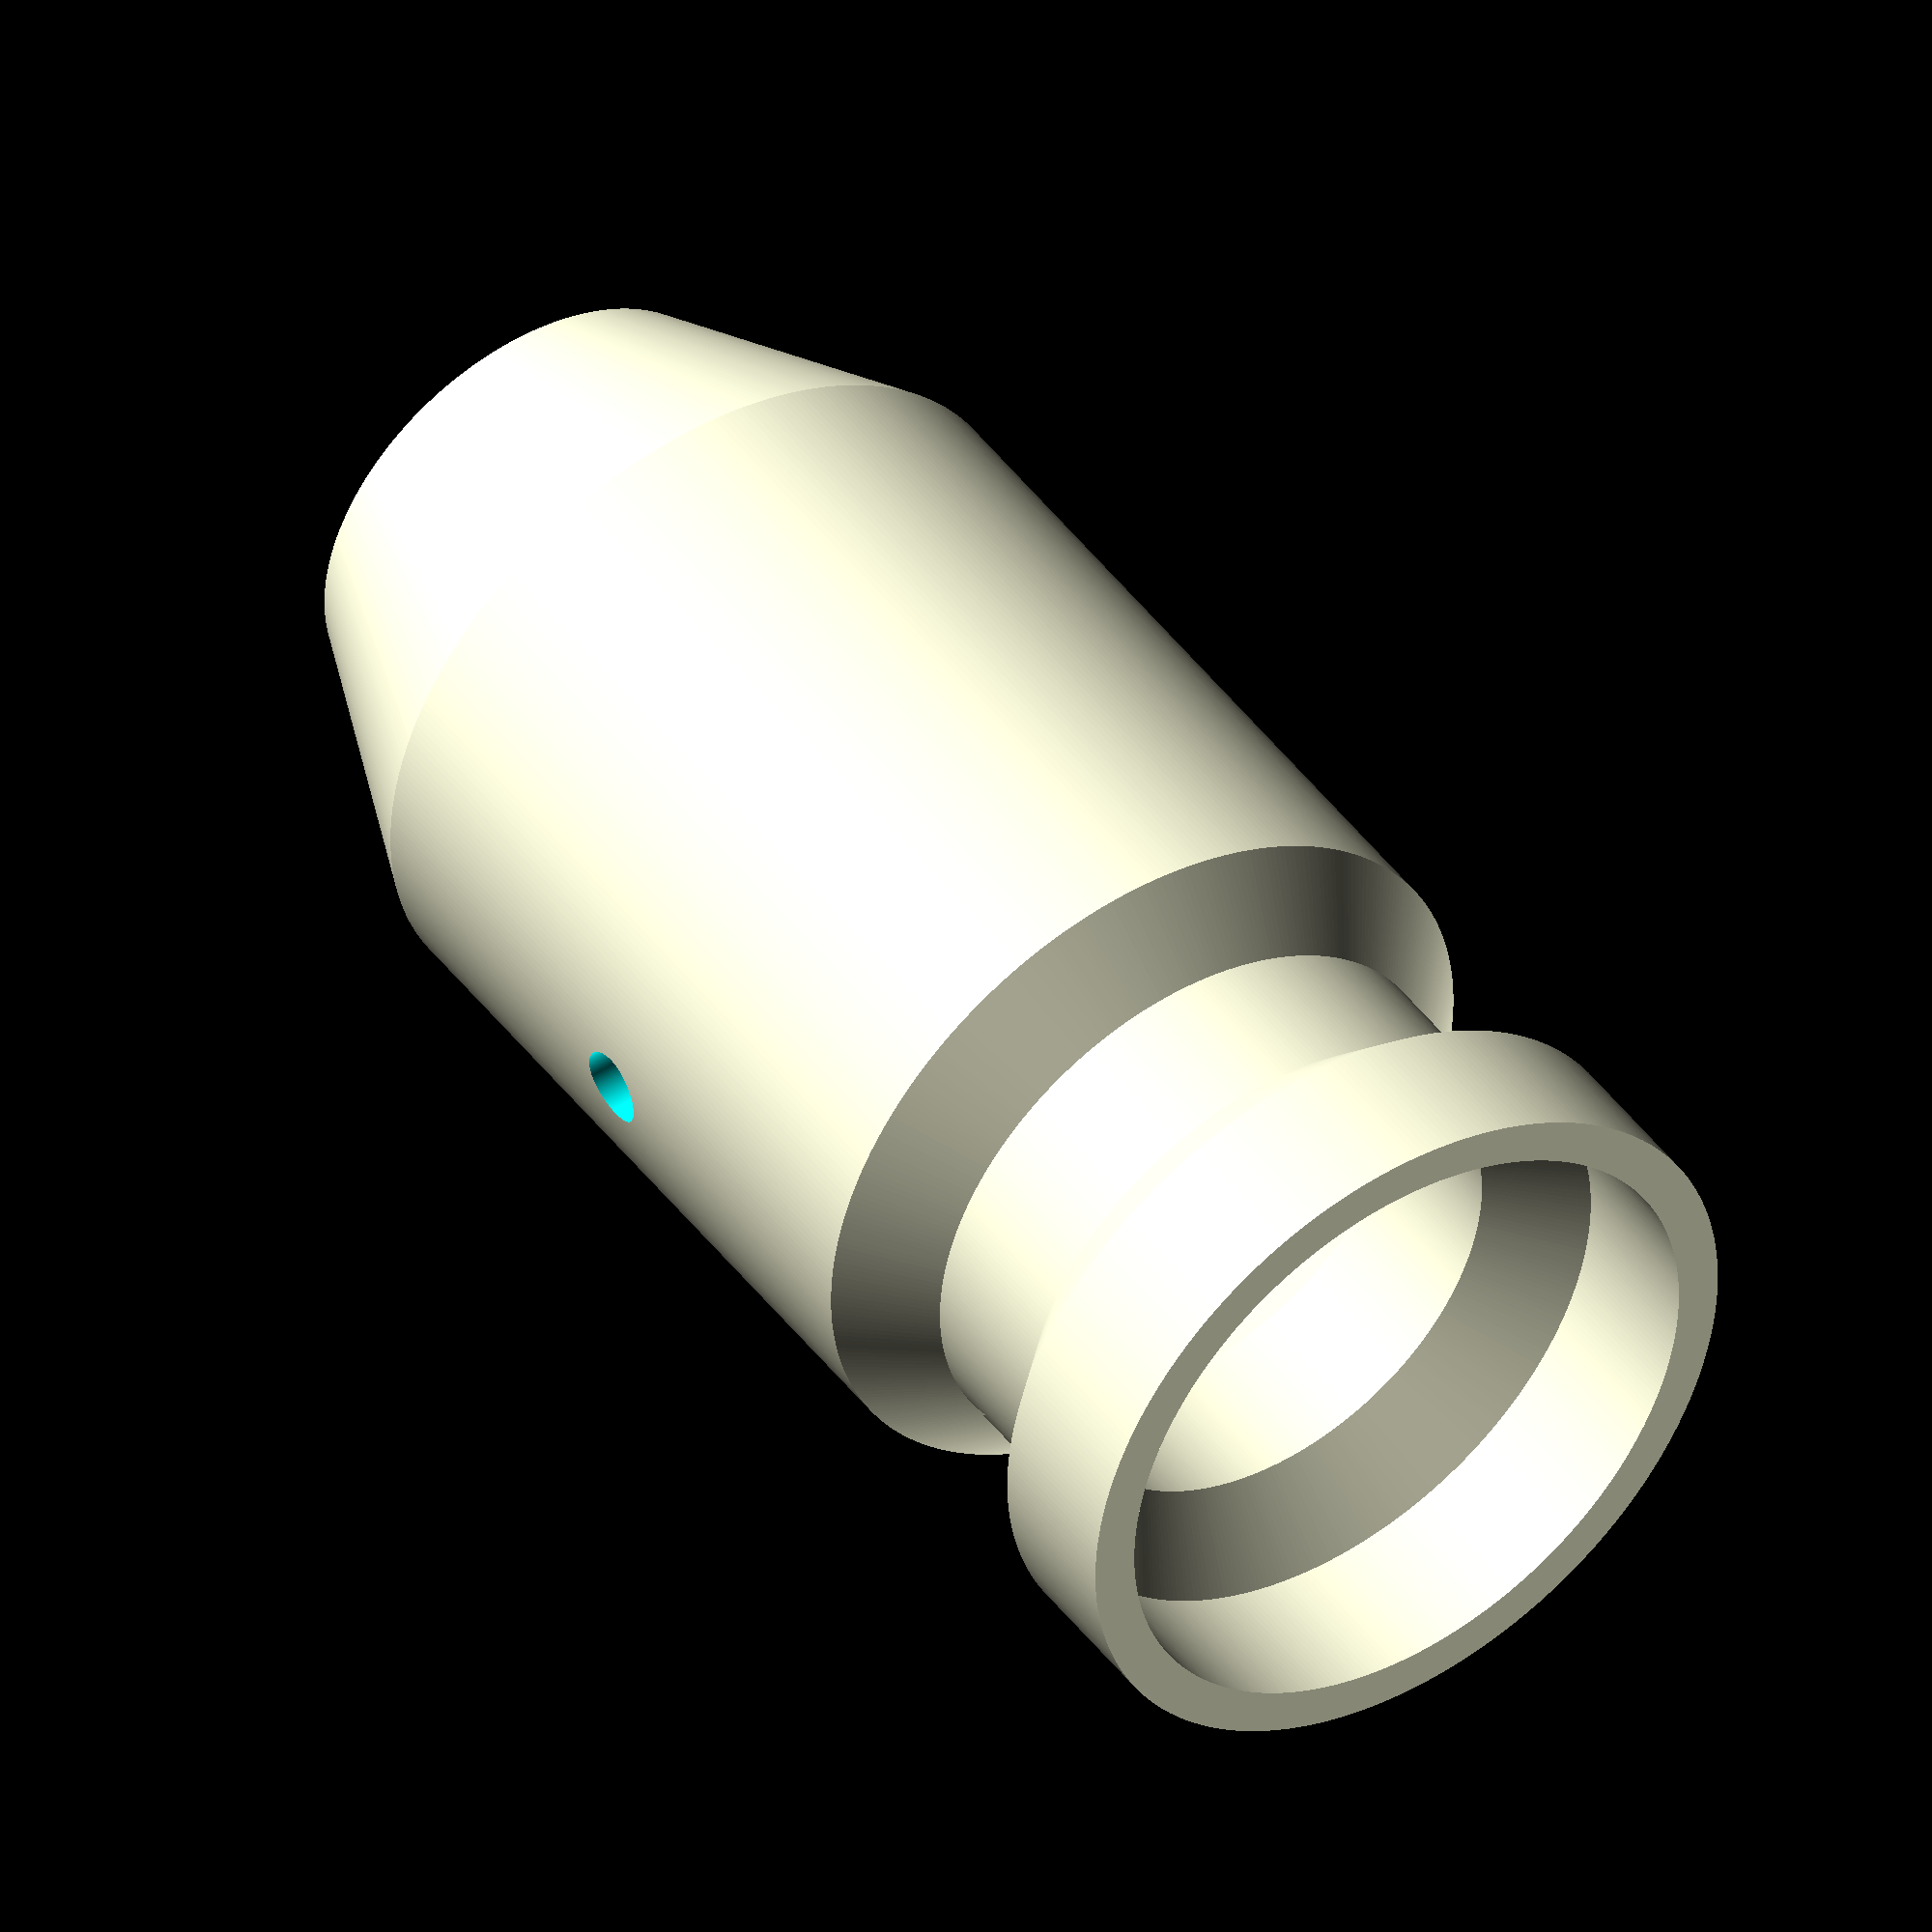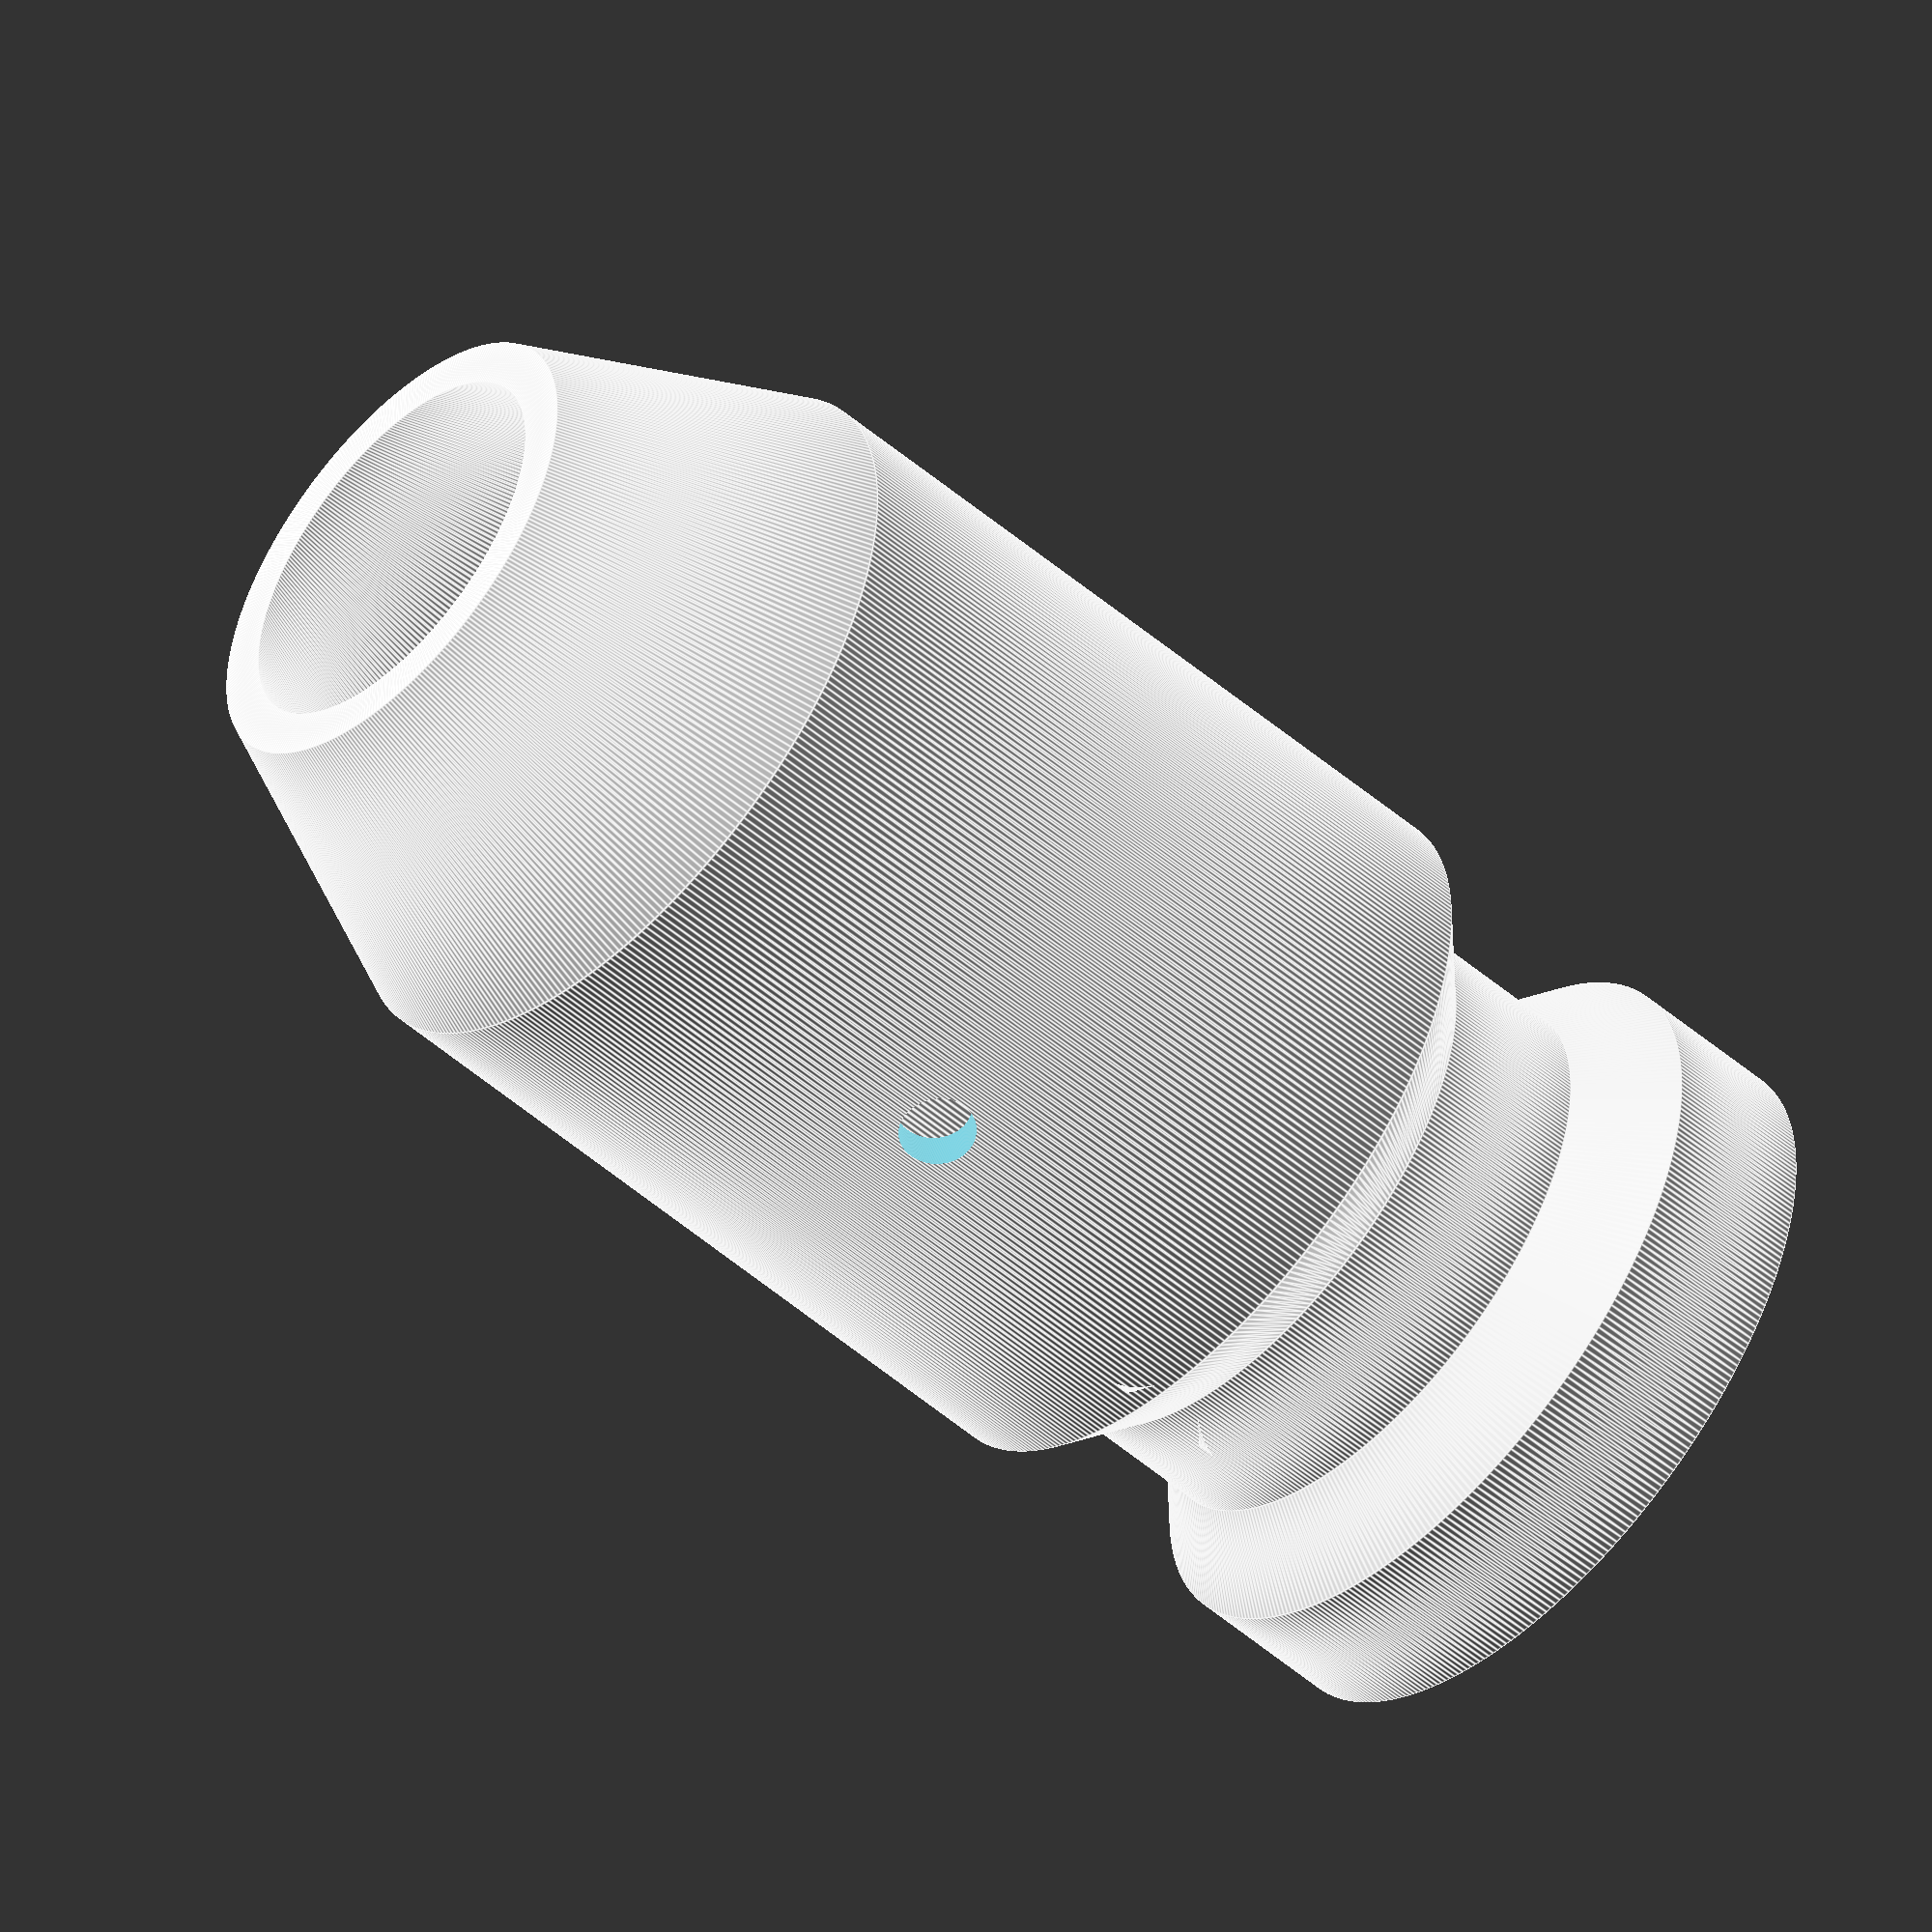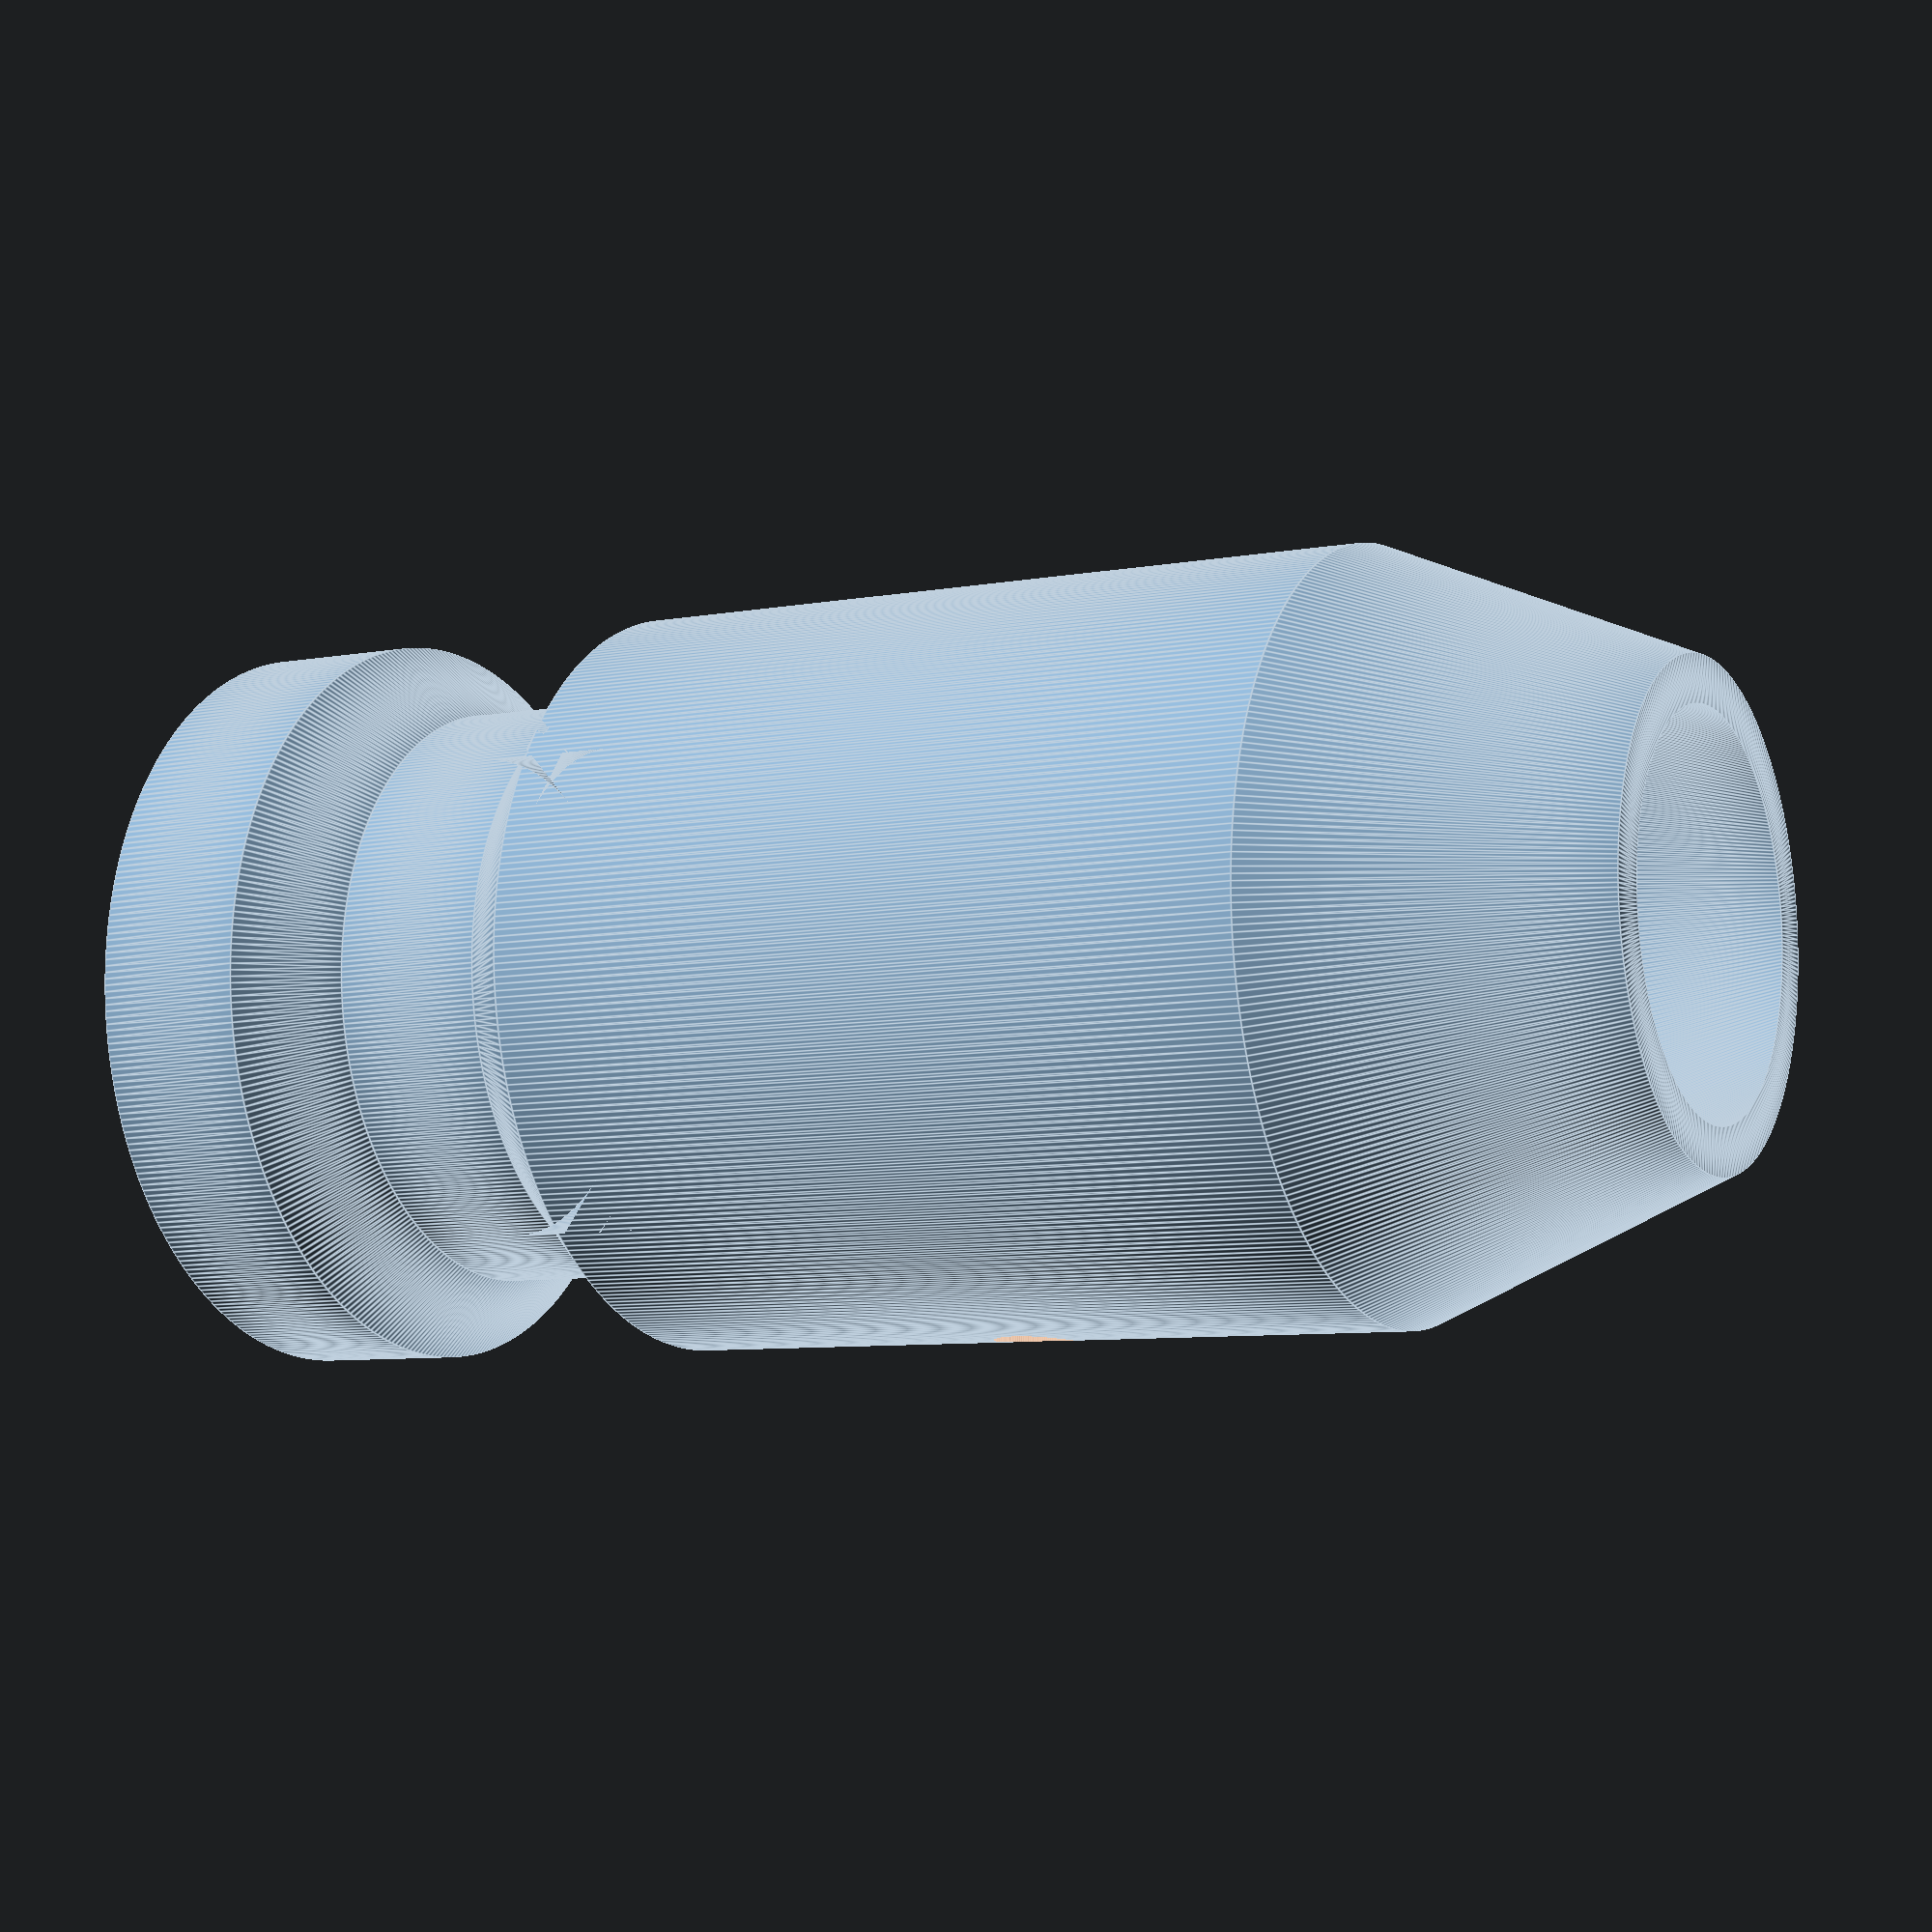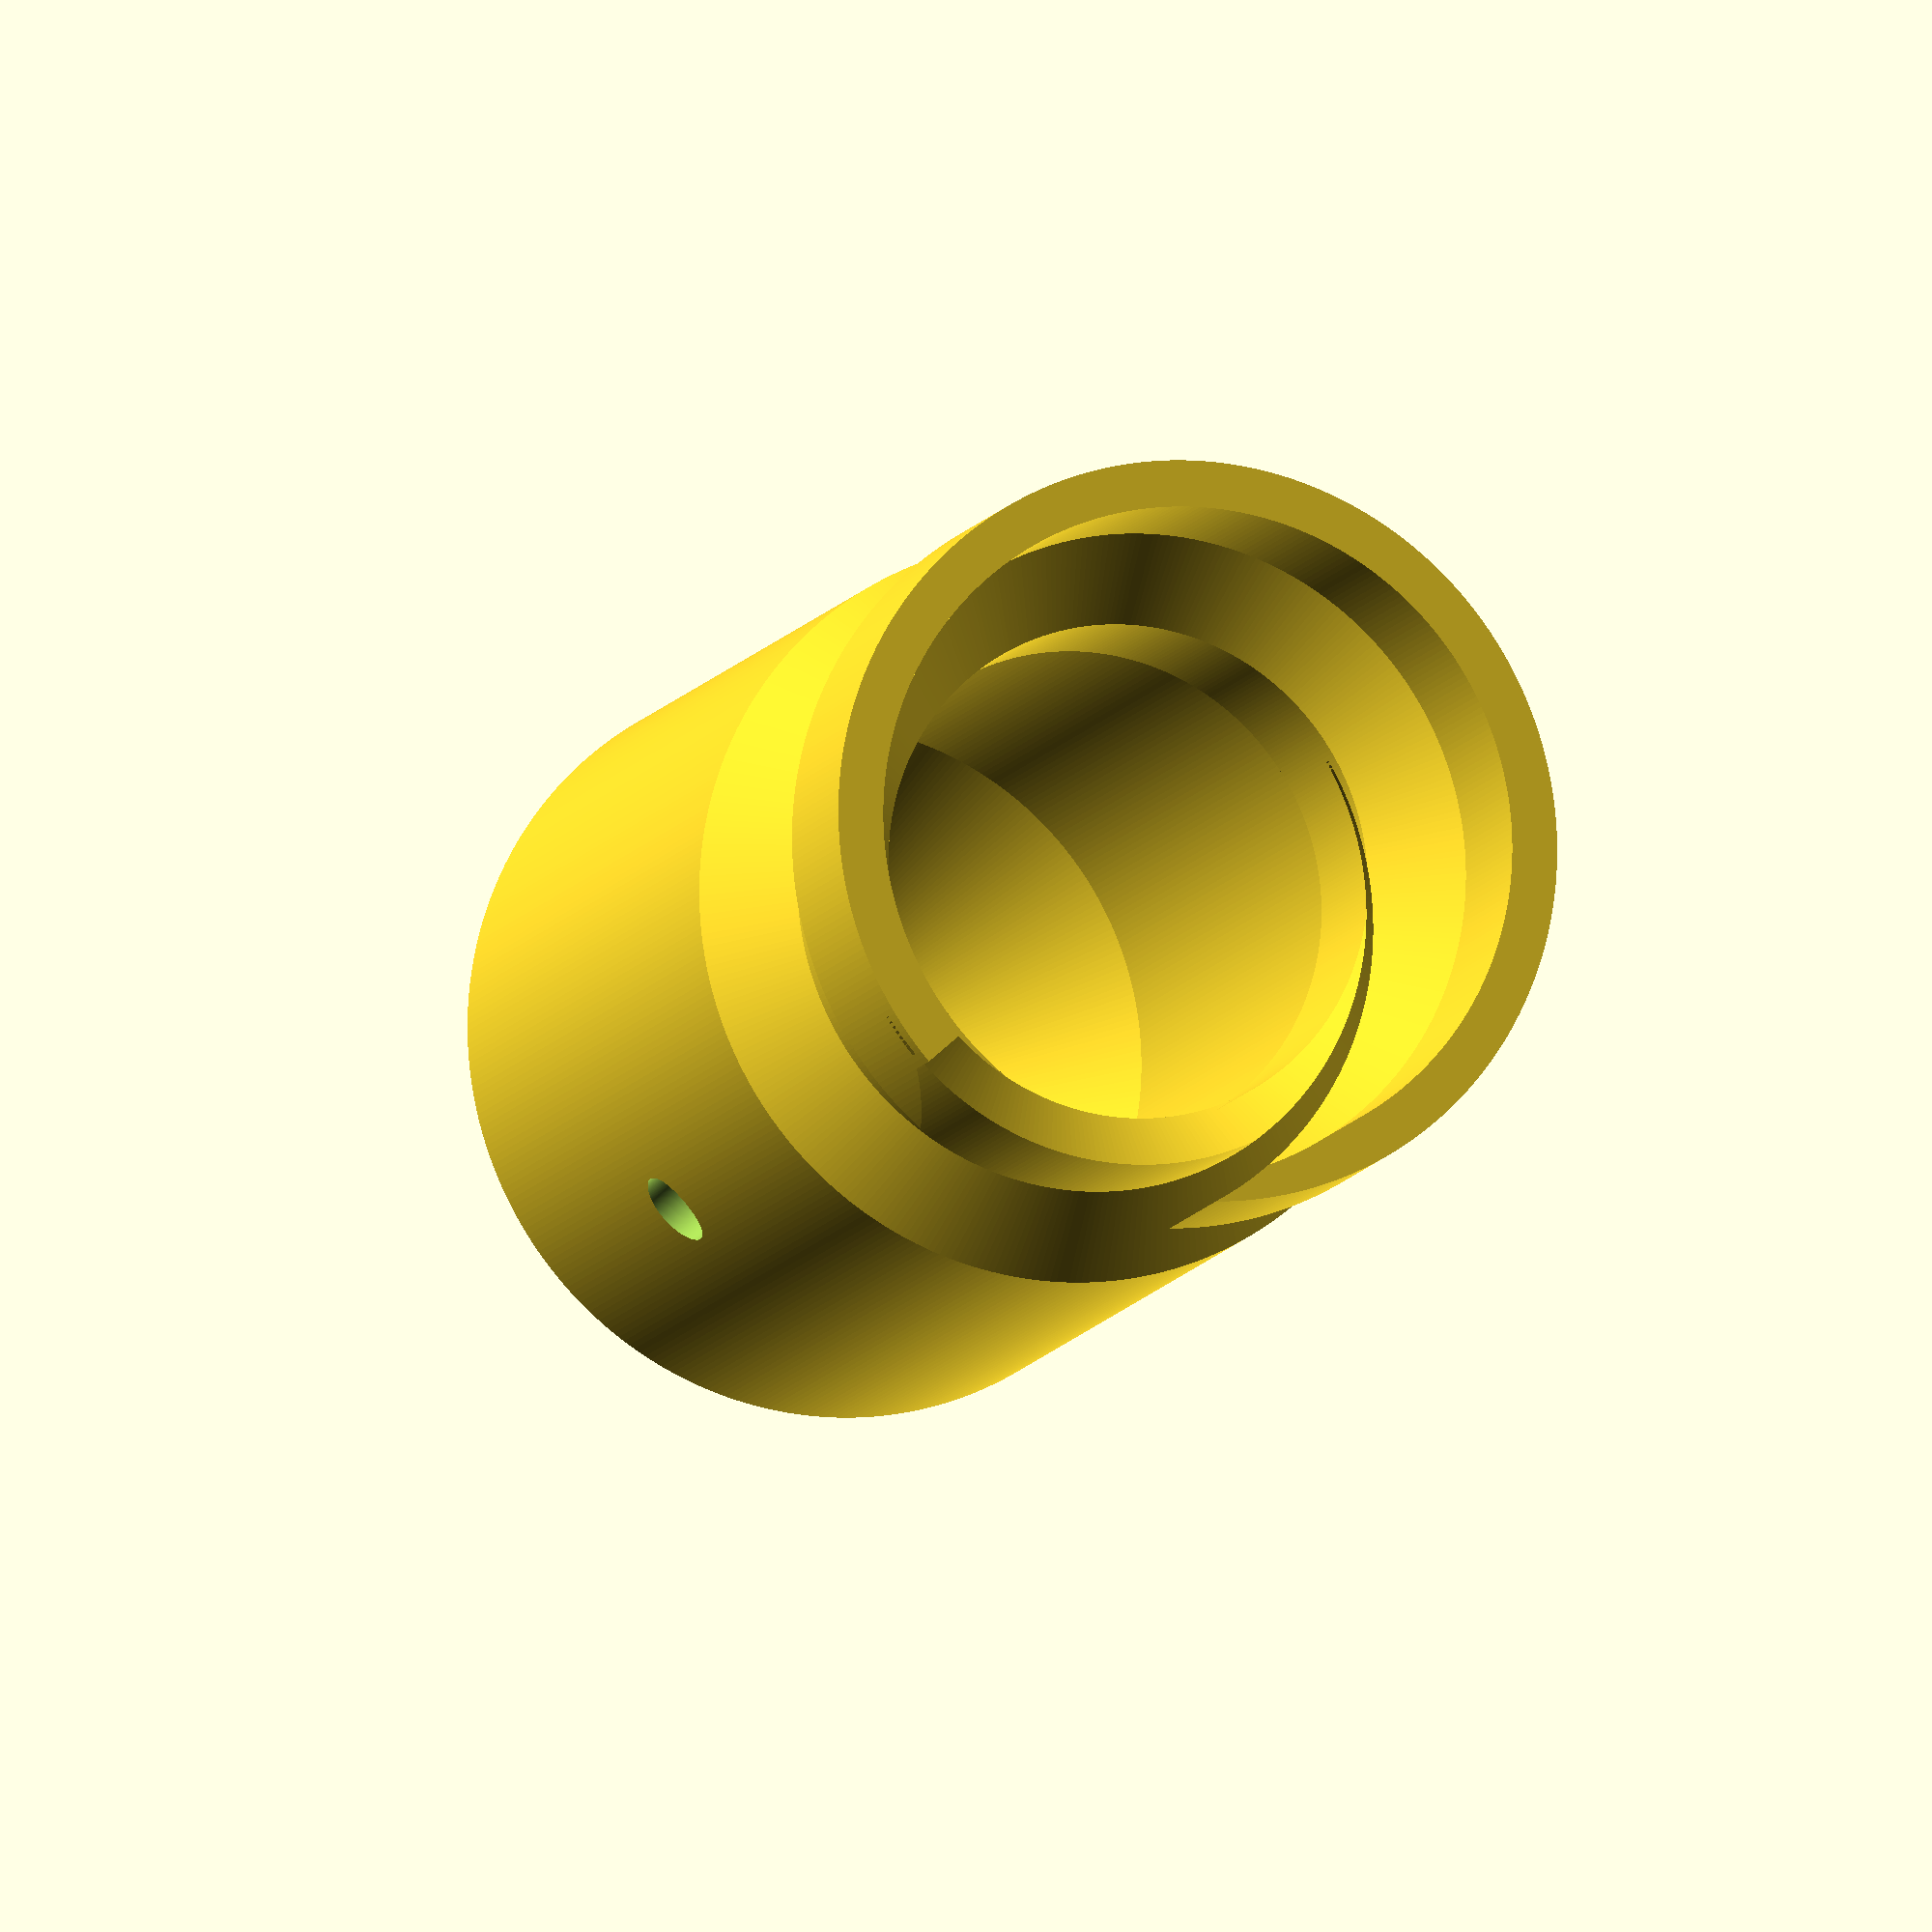
<openscad>
/*
    Description of "motorjet1" - an object for 3D printing
    Made with: OpenSCAD
    Units: mm
    Jan Foryś 2023
*/


/*-------------------------------*/
wall_thickness = 3;
lenght = 70;
/*-------------------------------*/

wt = wall_thickness;
l = lenght;

difference() {
    
rotate_extrude($fn=360)
translate([-24,0,0])
    
 polygon(points=[[8.5,0],[wt+8.5,0],[wt,20],[wt,l],[wt+5,l+5],[wt+5,l+15],[wt,l+20],[wt,l+30],[0,l+30],[0,l+20],[5,l+15],[5,l+5],[0,l],[0,20]]);

translate([12,0,45])
rotate([0,90,0])
 cylinder(h=20,r1=2.5,r2=2.5,$fn=360);   

}
</openscad>
<views>
elev=134.7 azim=356.2 roll=214.2 proj=o view=solid
elev=231.6 azim=276.5 roll=312.9 proj=o view=edges
elev=7.3 azim=89.2 roll=118.4 proj=p view=edges
elev=10.4 azim=138.4 roll=342.8 proj=o view=solid
</views>
